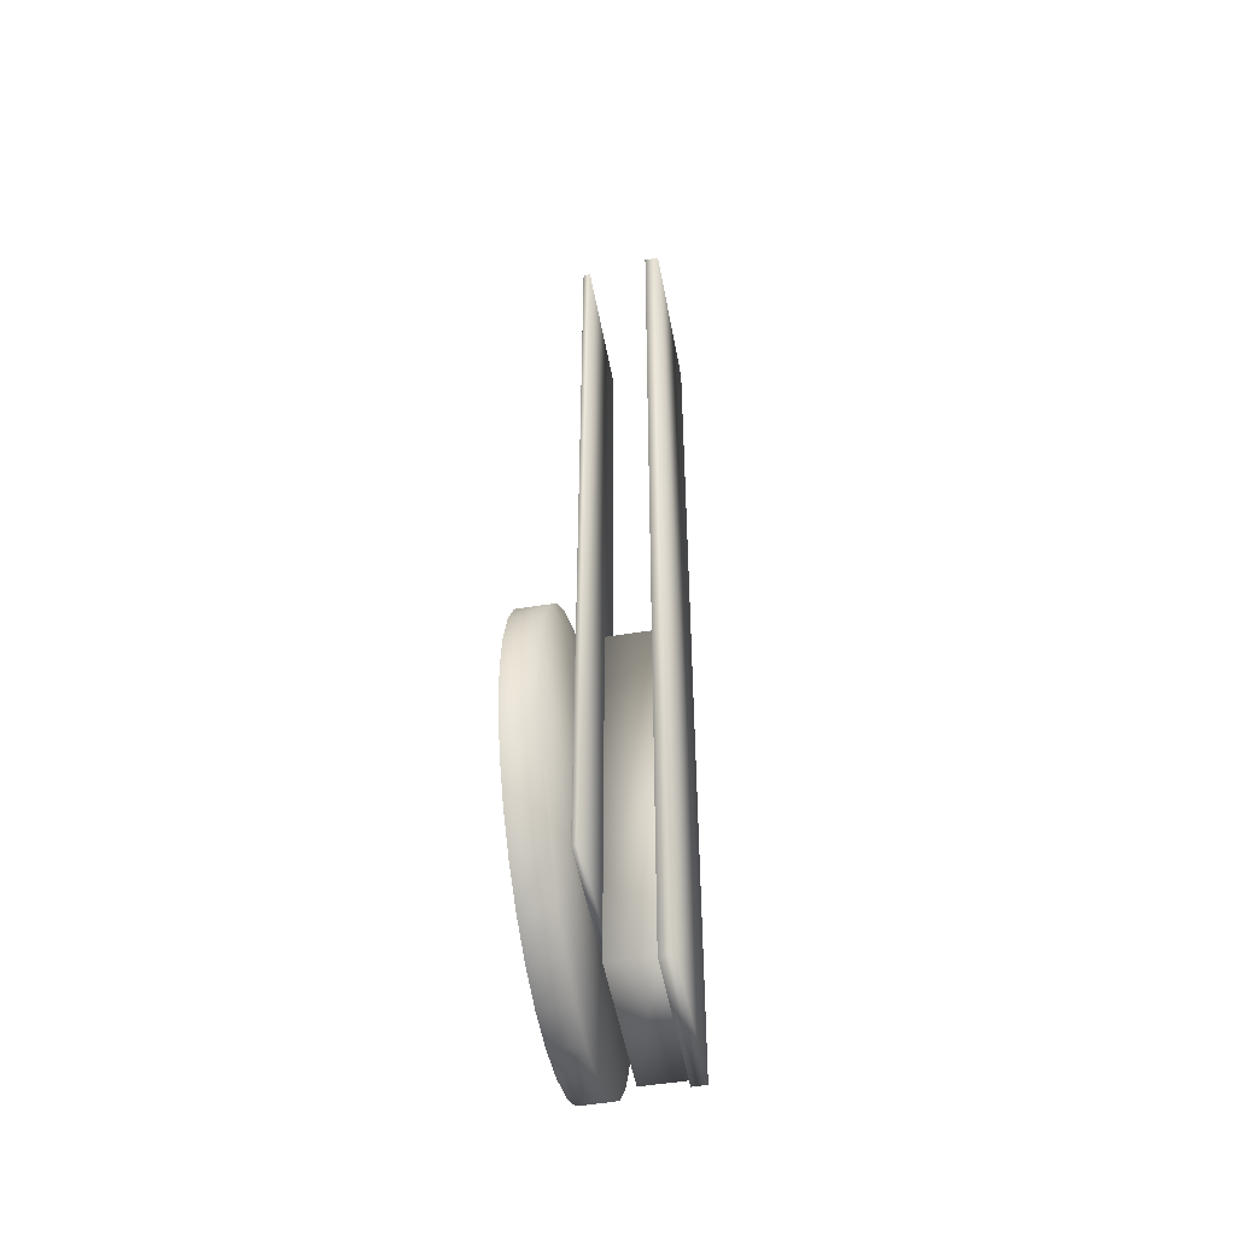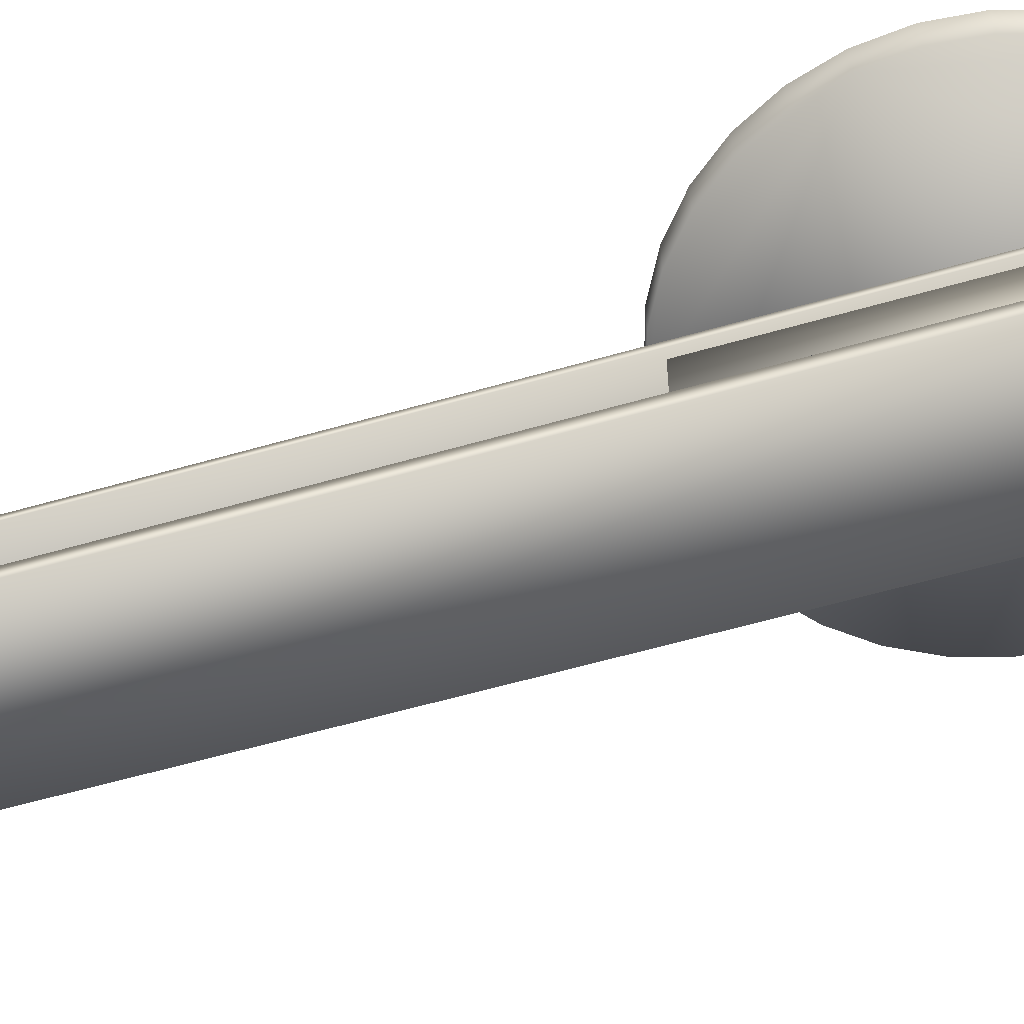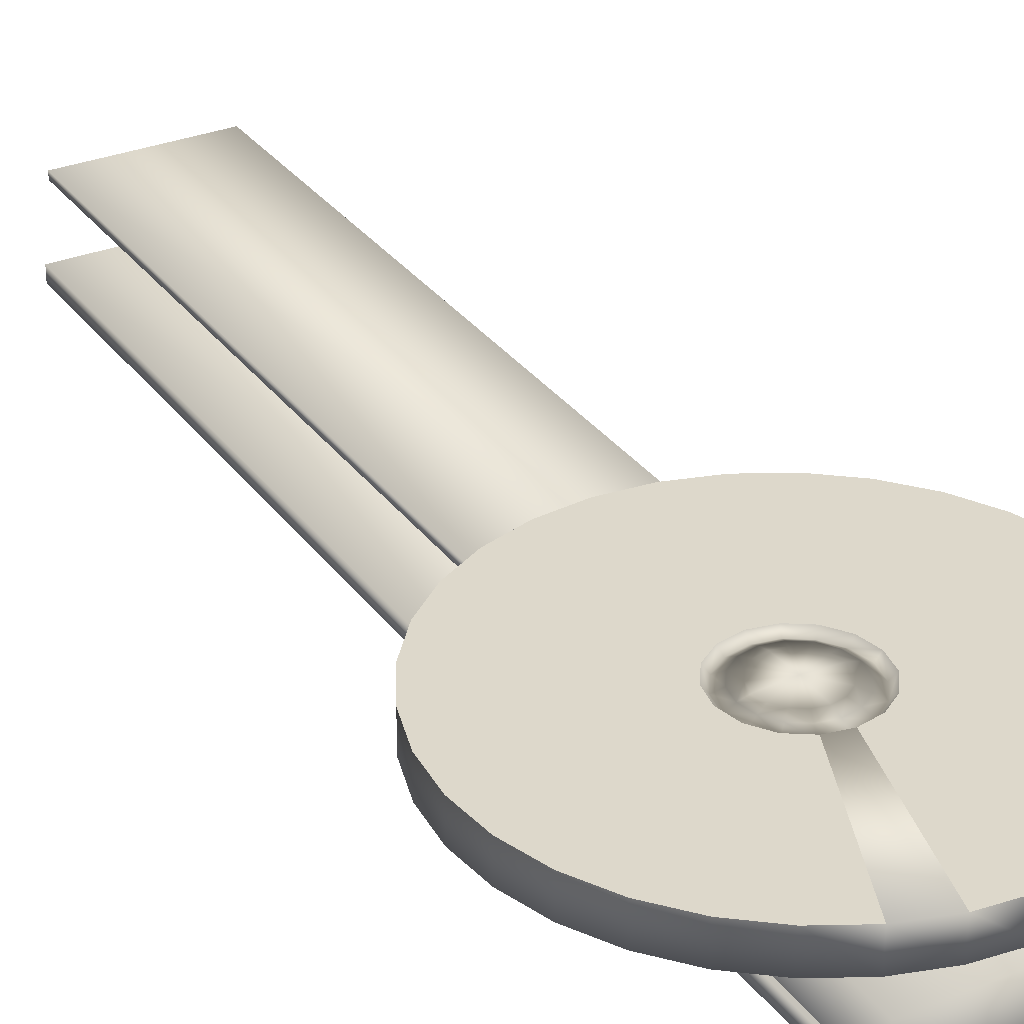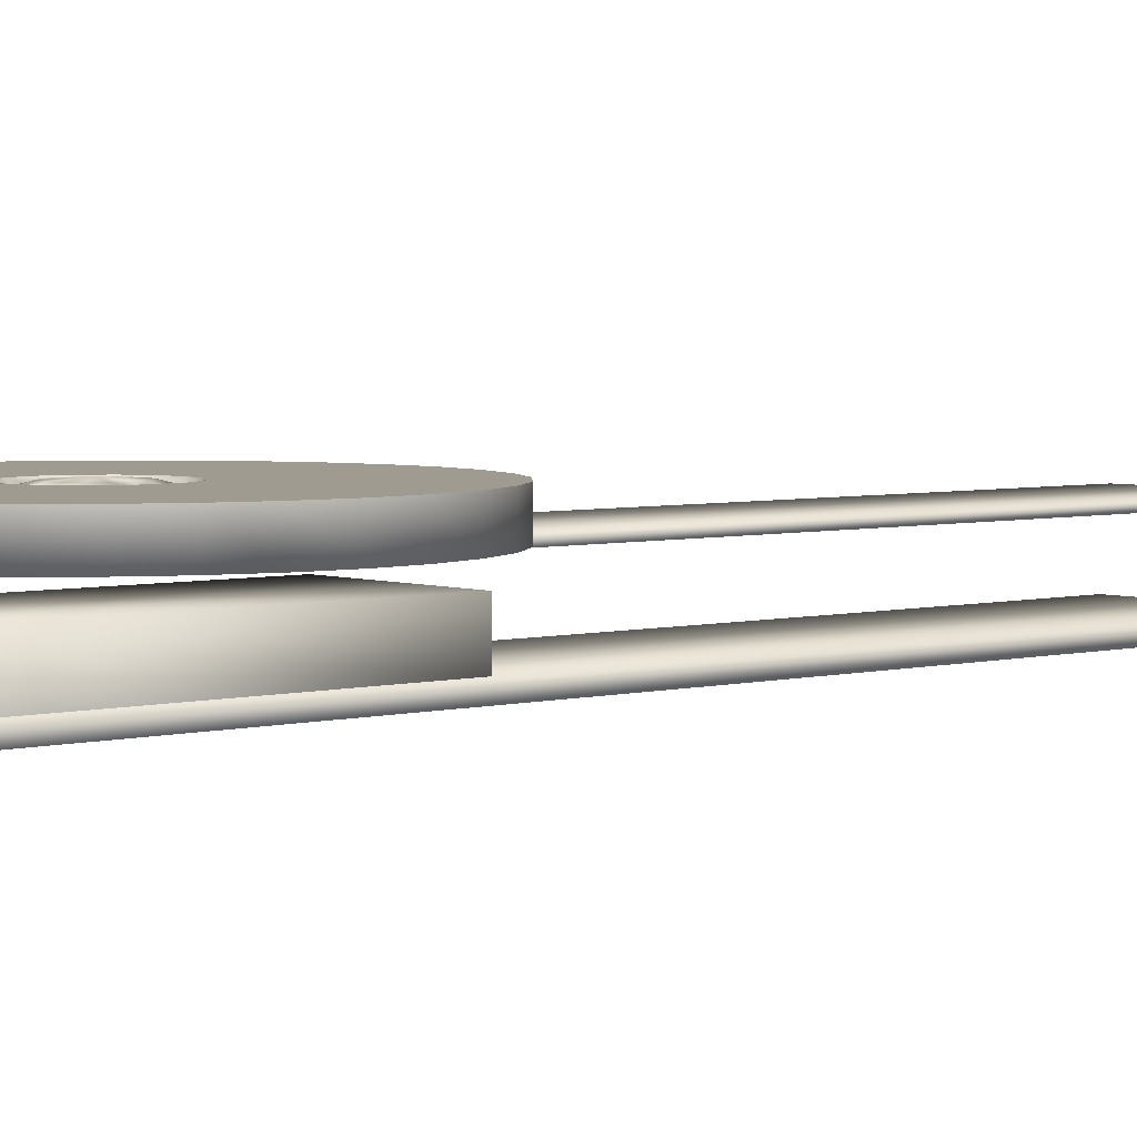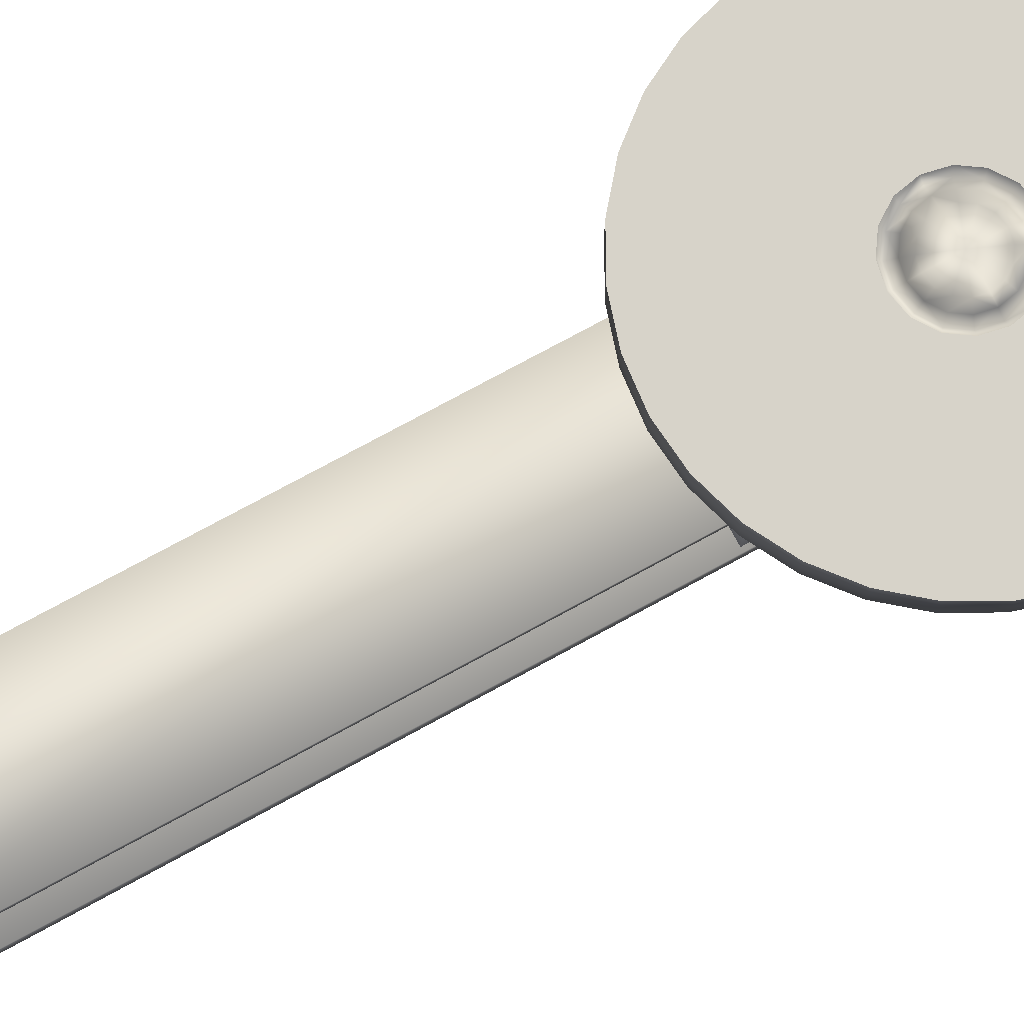
<metadata>
{"format":"obj","ext":"obj","renderer":"f3d","projection":"perspective","resolution":1024,"background":"white","views":[{"elev":-50.3,"azim":-79.7,"up":"+Z"},{"elev":-57.1,"azim":106.9,"up":"+Y"},{"elev":31.1,"azim":150.2,"up":"+Y"},{"elev":4.1,"azim":-131.0,"up":"+Y"},{"elev":76.3,"azim":61.5,"up":"+Y"}]}
</metadata>
<code>
o BM_TS3
v 8.648 6.262 -56.74
v 4.218 6.262 -58.09
v 4.218 2.742 -58.09
v -0.3883 6.262 -58.54
v -0.3883 2.742 -58.54
v 12.73 6.262 -54.56
v 8.648 2.742 -56.74
v -4.995 6.262 -58.09
v -4.995 2.742 -58.09
v 12.73 2.742 -54.56
v 16.31 6.262 -51.62
v 4.218 2.742 -58.09
v -0.3883 2.742 -58.54
v -4.995 2.742 -58.09
v -9.424 6.262 -56.74
v -9.424 2.742 -56.74
v 12.73 2.742 -54.56
v 8.648 2.742 -56.74
v -9.424 2.742 -56.74
v 16.31 2.742 -51.62
v 16.31 2.742 -51.62
v -0.3883 6.262 -58.54
v 4.218 6.262 -58.09
v -0.3883 6.262 -40.82
v 8.648 6.262 -56.74
v 1.868 6.262 -40.37
v 4.218 6.262 -58.09
v 19.24 6.262 -48.05
v 16.31 6.262 -51.62
v 16.31 2.742 -51.62
v -4.995 6.262 -58.09
v -13.51 6.262 -54.56
v -13.51 2.742 -54.56
v 1.868 6.262 -40.37
v 8.648 6.262 -56.74
v 12.73 6.262 -54.56
v -13.51 2.742 -54.56
v 19.24 2.742 -48.05
v -2.644 6.262 -40.37
v -9.424 6.262 -56.74
v 3.78 6.262 -39.1
v 12.73 6.262 -54.56
v 16.31 6.262 -51.62
v 19.24 2.742 -48.05
v -13.51 6.262 -54.56
v 21.43 6.262 -43.96
v -17.08 2.742 -51.62
v -17.08 6.262 -51.62
v 3.78 6.262 -39.1
v 16.31 6.262 -51.62
v 19.24 6.262 -48.05
v 8.018 -0.2971 -56.95
v -8.782 -0.2971 -56.95
v -8.782 -5.096 -56.95
v 8.018 -5.096 -56.95
v -0.3883 6.262 -40.82
v 21.43 2.742 -43.96
v -4.557 6.262 -39.1
v -17.08 6.262 -51.62
v -13.51 6.262 -54.56
v 5.058 6.262 -37.18
v 21.43 6.262 -43.96
v 8.418 -6.696 -57.35
v 8.418 -5.096 -57.35
v -9.182 -6.696 -57.35
v -23.55 2.742 -39.54
v 22.77 6.262 -39.54
v -9.182 -5.096 -57.35
v -17.08 2.742 -51.62
v -17.08 6.262 -51.62
v -20.02 2.742 -48.05
v -20.02 6.262 -48.05
v 22.77 2.742 -30.32
v 22.77 2.742 -39.54
v 21.43 2.742 -43.96
v -4.557 6.262 -39.1
v -20.02 6.262 -48.05
v -17.08 6.262 -51.62
v -2.644 6.262 -40.37
v -4.557 6.262 -39.1
v -13.51 6.262 -54.56
v 3.78 6.262 -39.1
v 19.24 6.262 -48.05
v 5.058 6.262 -37.18
v 5.058 6.262 -37.18
v 21.43 6.262 -43.96
v 22.77 6.262 -39.54
v 22.77 2.742 -39.54
v -17.08 2.742 -51.62
v 23.22 2.742 -34.93
v 23.22 6.262 -34.93
v -22.2 2.742 -43.96
v -22.2 6.262 -43.96
v -0.3883 6.262 -40.82
v 1.868 6.262 -40.37
v 1.641 5.556 -39.83
v -5.834 6.262 -37.18
v -22.2 6.262 -43.96
v -0.3883 5.556 -40.23
v -2.644 6.262 -40.37
v -2.417 5.556 -39.83
v 3.78 6.262 -39.1
v 3.361 5.556 -38.68
v -4.557 6.262 -39.1
v -5.834 6.262 -37.18
v -20.02 6.262 -48.05
v 5.507 6.262 -34.93
v 22.77 6.262 -39.54
v 23.22 6.262 -34.93
v -20.02 2.742 -48.05
v 1.641 5.556 -39.83
v 1.282 6.003 -38.96
v -0.3883 5.556 -40.23
v 22.77 6.262 -39.54
v 5.507 6.262 -34.93
v 5.058 6.262 -37.18
v -0.3883 6.003 -39.29
v -2.417 5.556 -39.83
v 2.699 6.003 -38.02
v 7.618 2.742 -42.16
v -8.382 2.742 -42.16
v 7.618 1.943 -42.16
v 3.78 6.262 -39.1
v 5.058 6.262 -37.18
v 3.361 5.556 -38.68
v 3.361 5.556 -38.68
v -0.3883 6.287 -38.21
v -2.059 6.003 -38.96
v -2.644 6.262 -40.37
v -4.137 5.556 -38.68
v -4.557 6.262 -39.1
v 0.8682 6.287 -37.96
v -1.645 6.287 -37.96
v 1.933 6.287 -37.25
v 23.22 2.742 -34.93
v 3.645 6.003 -36.6
v 4.51 5.556 -36.96
v -8.382 1.943 -42.16
v -2.71 6.287 -37.25
v -3.475 6.003 -38.02
v 4.51 5.556 -36.96
v -5.834 6.262 -37.18
v -4.557 6.262 -39.1
v -4.137 5.556 -38.68
v -5.834 6.262 -37.18
v -23.55 6.262 -39.54
v -22.2 6.262 -43.96
v -0.3883 6.468 -34.93
v 2.645 6.287 -36.19
v 4.914 5.556 -34.93
v -8.782 -0.2971 -56.95
v 8.018 -0.2971 -56.95
v 8.018 -0.2971 -14.15
v -4.421 6.003 -36.6
v -22.2 2.742 -43.96
v 4.914 5.556 -34.93
v 5.507 6.262 -34.93
v 3.977 6.003 -34.93
v 5.507 6.262 -34.93
v 23.22 6.262 -34.93
v 22.77 6.262 -30.32
v -5.287 5.556 -36.96
v 22.77 6.262 -30.32
v -23.55 2.742 -39.54
v 8.018 -0.2971 -14.15
v 8.018 -0.2971 -56.95
v 8.018 -5.096 -56.95
v -5.287 5.556 -36.96
v -3.422 6.287 -36.19
v 2.895 6.287 -34.93
v -23.55 6.262 -39.54
v -6.283 6.262 -34.93
v -23.55 6.262 -39.54
v -5.834 6.262 -37.18
v -6.283 6.262 -34.93
v -4.754 6.003 -34.93
v -3.672 6.287 -34.93
v 2.645 6.287 -33.67
v 4.51 5.556 -32.9
v 5.507 6.262 -34.93
v 22.77 6.262 -30.32
v 5.058 6.262 -32.67
v 4.51 5.556 -32.9
v 3.645 6.003 -33.26
v -3.422 6.287 -33.67
v 5.058 6.262 -32.67
v -5.691 5.556 -34.93
v -5.691 5.556 -34.93
v 1.933 6.287 -32.61
v 22.77 2.742 -30.32
v -2.71 6.287 -32.61
v 0.8682 6.287 -31.9
v 2.699 6.003 -31.84
v -6.283 6.262 -34.93
v -24 6.262 -34.93
v -23.55 6.262 -39.54
v -4.421 6.003 -33.26
v -1.645 6.287 -31.9
v -0.3883 6.287 -31.65
v -5.287 5.556 -32.9
v -5.287 5.556 -32.9
v 3.78 6.262 -30.76
v 3.361 5.556 -31.18
v 5.058 6.262 -32.67
v 22.77 6.262 -30.32
v 21.43 6.262 -25.89
v -5.834 6.262 -32.67
v -3.475 6.003 -31.84
v 1.282 6.003 -30.9
v 3.361 5.556 -31.18
v -8.782 -5.096 -14.15
v -8.782 -5.096 -56.95
v -8.782 -0.2971 -56.95
v -24 2.742 -34.93
v -2.059 6.003 -30.9
v -0.3883 6.003 -30.56
v -4.137 5.556 -31.18
v -24 6.262 -34.93
v -4.137 5.556 -31.18
v 3.78 6.262 -30.76
v 1.868 6.262 -29.48
v 3.361 5.556 -31.18
v -23.55 6.262 -30.32
v -6.283 6.262 -34.93
v -5.834 6.262 -32.67
v 1.641 5.556 -30.03
v -4.557 6.262 -30.76
v 21.43 2.742 -25.89
v -23.55 6.262 -30.32
v 1.641 5.556 -30.03
v 5.058 6.262 -32.67
v 19.24 6.262 -21.81
v 3.78 6.262 -30.76
v -0.3883 5.556 -29.63
v 21.43 6.262 -25.89
v -2.417 5.556 -30.03
v -2.644 6.262 -29.48
v -4.137 5.556 -31.18
v -0.3883 6.262 -29.03
v 21.43 6.262 -25.89
v -2.417 5.556 -30.03
v -0.3883 5.556 -29.63
v -24 2.742 -34.93
v -23.55 2.742 -30.32
v 19.24 6.262 -21.81
v -23.55 2.742 -30.32
v -5.834 6.262 -32.67
v -4.557 6.262 -30.76
v -20.02 6.262 -21.81
v -5.834 6.262 -32.67
v -22.2 6.262 -25.89
v -23.55 6.262 -30.32
v -23.55 6.262 -30.32
v 1.868 6.262 -29.48
v 3.78 6.262 -30.76
v 12.73 6.262 -15.3
v 19.24 2.742 -21.81
v 21.43 2.742 -25.89
v 16.31 6.262 -18.23
v 19.24 2.742 -21.81
v -4.557 6.262 -30.76
v -2.644 6.262 -29.48
v -13.51 6.262 -15.3
v -22.2 6.262 -25.89
v -0.3883 6.262 -29.03
v 1.868 6.262 -29.48
v 4.218 6.262 -11.77
v -4.995 2.742 -11.77
v 16.31 2.742 -18.23
v 3.78 6.262 -30.76
v 16.31 6.262 -18.23
v 12.73 6.262 -15.3
v -0.3883 6.262 -29.03
v -4.995 6.262 -11.77
v -2.644 6.262 -29.48
v -22.2 2.742 -25.89
v -22.2 6.262 -25.89
v -8.782 -0.2971 -14.15
v 16.31 2.742 -18.23
v 16.31 6.262 -18.23
v -17.08 6.262 -18.23
v 12.73 2.742 -15.3
v 1.868 6.262 -29.48
v 12.73 6.262 -15.3
v 8.648 6.262 -13.11
v 8.018 -5.096 -14.15
v -4.557 6.262 -30.76
v -13.51 6.262 -15.3
v -17.08 6.262 -18.23
v 1.868 6.262 -29.48
v 8.648 6.262 -13.11
v 4.218 6.262 -11.77
v -8.782 -0.2971 -14.15
v 16.31 6.262 -18.23
v 16.31 2.742 -18.23
v 12.73 6.262 -15.3
v -22.2 2.742 -25.89
v -20.02 2.742 -21.81
v -20.02 2.742 -21.81
v -20.02 6.262 -21.81
v 4.218 2.742 -11.77
v -9.424 6.262 -13.11
v -13.51 6.262 -15.3
v 4.218 6.262 -11.77
v -0.3883 6.262 -11.32
v -2.644 6.262 -29.48
v -4.995 6.262 -11.77
v -9.424 6.262 -13.11
v 12.73 2.742 -15.3
v -17.08 6.262 -18.23
v -17.08 2.742 -18.23
v 8.648 6.262 -13.11
v 8.648 2.742 -13.11
v 4.218 6.262 -11.77
v -17.08 6.262 -18.23
v -13.51 6.262 -15.3
v -13.51 2.742 -15.3
v -17.08 2.742 -18.23
v 8.648 2.742 -13.11
v -17.08 2.742 -18.23
v 4.218 2.742 -11.77
v -9.424 6.262 -13.11
v -9.424 2.742 -13.11
v -0.3883 6.262 -11.32
v -0.3883 2.742 -11.32
v -4.995 6.262 -11.77
v -4.995 2.742 -11.77
v -13.51 2.742 -15.3
v 8.418 -5.096 56.11
v 8.418 -5.096 -57.35
v 8.418 -6.696 -57.35
v -9.182 -5.096 -57.35
v 8.418 -5.096 -57.35
v 8.418 -5.096 56.11
v -9.424 2.742 -13.11
v -0.3883 2.742 -11.32
v 7.618 2.742 56.11
v 7.618 2.742 -42.16
v 7.618 1.943 -42.16
v 8.018 -0.2971 -14.15
v 8.018 -5.096 -14.15
v -8.782 -0.2971 -14.15
v -8.382 2.742 -42.16
v 7.618 2.742 -42.16
v 7.618 2.742 56.11
v 8.418 -6.696 -57.35
v -9.182 -6.696 -57.35
v -9.182 -6.696 56.11
v -9.182 -6.696 56.11
v -9.182 -6.696 -57.35
v 7.618 1.943 56.11
v 7.618 1.943 -42.16
v -8.382 1.943 -42.16
v -8.782 -5.096 -14.15
v -8.382 1.943 56.11
v -8.382 1.943 -42.16
v -8.382 2.742 -42.16
v 7.618 1.943 56.11
v -8.382 2.742 56.11
v -8.382 1.943 56.11
v -8.382 2.742 56.11
v 8.418 -6.696 56.11
v -9.182 -5.096 56.11
v 8.418 -6.696 56.11
f 3 2 1
f 5 4 2
f 7 1 6
f 9 8 4
f 5 2 3
f 3 1 7
f 9 4 5
f 7 6 10
f 10 6 11
f 14 13 12
f 16 15 8
f 12 18 17
f 16 8 9
f 19 14 12
f 17 20 12
f 10 11 21
f 24 23 22
f 27 26 25
f 30 29 28
f 22 31 24
f 33 32 15
f 36 35 34
f 37 19 12
f 33 15 16
f 20 38 12
f 31 40 39
f 43 42 41
f 30 28 44
f 40 45 39
f 44 28 46
f 47 32 33
f 47 48 32
f 51 50 49
f 54 53 52
f 54 52 55
f 27 56 26
f 44 46 57
f 60 59 58
f 39 24 31
f 34 49 36
f 62 51 61
f 65 64 63
f 66 37 12
f 57 46 67
f 65 68 64
f 71 70 69
f 71 72 70
f 12 38 73
f 38 75 74
f 78 77 76
f 81 80 79
f 84 83 82
f 87 86 85
f 57 67 88
f 89 37 66
f 74 90 38
f 88 67 91
f 92 72 71
f 92 93 72
f 96 95 94
f 77 98 97
f 96 94 99
f 101 94 100
f 103 102 95
f 106 105 104
f 101 99 94
f 103 95 96
f 109 108 107
f 66 12 73
f 110 89 66
f 113 112 111
f 116 115 114
f 113 117 112
f 118 117 113
f 111 112 119
f 122 121 120
f 125 124 123
f 111 119 126
f 112 117 127
f 118 128 117
f 130 118 129
f 130 129 131
f 112 127 132
f 117 128 133
f 117 133 127
f 112 134 119
f 112 132 134
f 130 128 118
f 88 91 135
f 90 73 38
f 126 119 136
f 125 137 124
f 122 138 121
f 128 139 133
f 136 119 134
f 130 140 128
f 126 136 141
f 128 140 139
f 144 143 142
f 147 146 145
f 132 127 148
f 136 134 149
f 127 133 148
f 134 132 148
f 150 124 137
f 153 152 151
f 130 154 140
f 133 139 148
f 154 139 140
f 66 155 110
f 149 134 148
f 156 141 136
f 150 157 124
f 158 136 149
f 161 160 159
f 144 142 162
f 163 135 91
f 164 93 92
f 167 166 165
f 130 168 154
f 154 169 139
f 158 149 170
f 139 169 148
f 156 136 158
f 164 171 93
f 170 149 148
f 174 173 172
f 162 142 175
f 176 169 154
f 169 177 148
f 158 170 178
f 168 176 154
f 178 170 148
f 179 157 150
f 176 177 169
f 182 181 180
f 183 156 158
f 158 178 184
f 177 185 148
f 179 186 157
f 168 187 176
f 162 175 188
f 189 178 148
f 183 158 184
f 176 185 177
f 163 190 135
f 185 191 148
f 192 189 148
f 193 184 178
f 196 195 194
f 193 178 189
f 176 197 185
f 191 198 148
f 199 192 148
f 200 176 187
f 201 188 175
f 198 199 148
f 179 202 186
f 203 183 184
f 200 197 176
f 206 205 204
f 203 184 193
f 201 175 207
f 208 185 197
f 208 191 185
f 209 189 192
f 209 193 189
f 179 210 202
f 213 212 211
f 214 171 164
f 215 198 191
f 203 193 209
f 216 192 199
f 216 199 198
f 215 191 208
f 217 197 200
f 216 209 192
f 214 218 171
f 217 208 197
f 219 201 207
f 222 221 220
f 216 198 215
f 225 224 223
f 203 209 226
f 219 207 227
f 228 190 163
f 217 215 208
f 195 229 194
f 222 230 221
f 233 232 231
f 234 209 216
f 228 163 235
f 234 216 215
f 234 226 209
f 217 236 215
f 238 227 237
f 230 239 221
f 240 231 232
f 234 215 236
f 238 237 241
f 230 242 239
f 241 237 239
f 241 239 242
f 244 243 66
f 245 228 235
f 246 218 214
f 249 248 247
f 252 251 250
f 246 253 218
f 256 255 254
f 73 258 257
f 259 232 233
f 245 260 228
f 263 262 261
f 264 249 247
f 267 266 265
f 73 268 66
f 257 269 73
f 272 271 270
f 275 274 273
f 276 253 246
f 276 277 253
f 153 151 278
f 279 260 245
f 279 245 280
f 249 281 248
f 269 282 73
f 244 66 268
f 285 284 283
f 167 165 286
f 289 288 287
f 292 291 290
f 213 211 293
f 296 295 294
f 298 297 244
f 299 277 276
f 299 300 277
f 282 301 73
f 303 302 275
f 305 304 273
f 308 307 306
f 274 305 273
f 296 309 295
f 301 268 73
f 311 310 300
f 298 244 268
f 311 300 299
f 313 296 312
f 313 309 296
f 314 313 312
f 317 316 315
f 317 315 318
f 282 319 301
f 320 298 268
f 314 321 313
f 323 322 316
f 325 314 324
f 323 316 317
f 325 324 326
f 327 326 322
f 325 321 314
f 328 320 268
f 331 330 329
f 327 322 323
f 334 333 332
f 325 326 327
f 268 335 328
f 301 336 268
f 339 338 337
f 342 341 340
f 345 344 343
f 348 347 346
f 332 350 349
f 353 352 351
f 342 354 341
f 357 356 355
f 339 337 358
f 345 343 359
f 353 351 360
f 357 355 361
f 331 329 362
f 334 332 363
f 348 346 364
f 332 349 363

</code>
